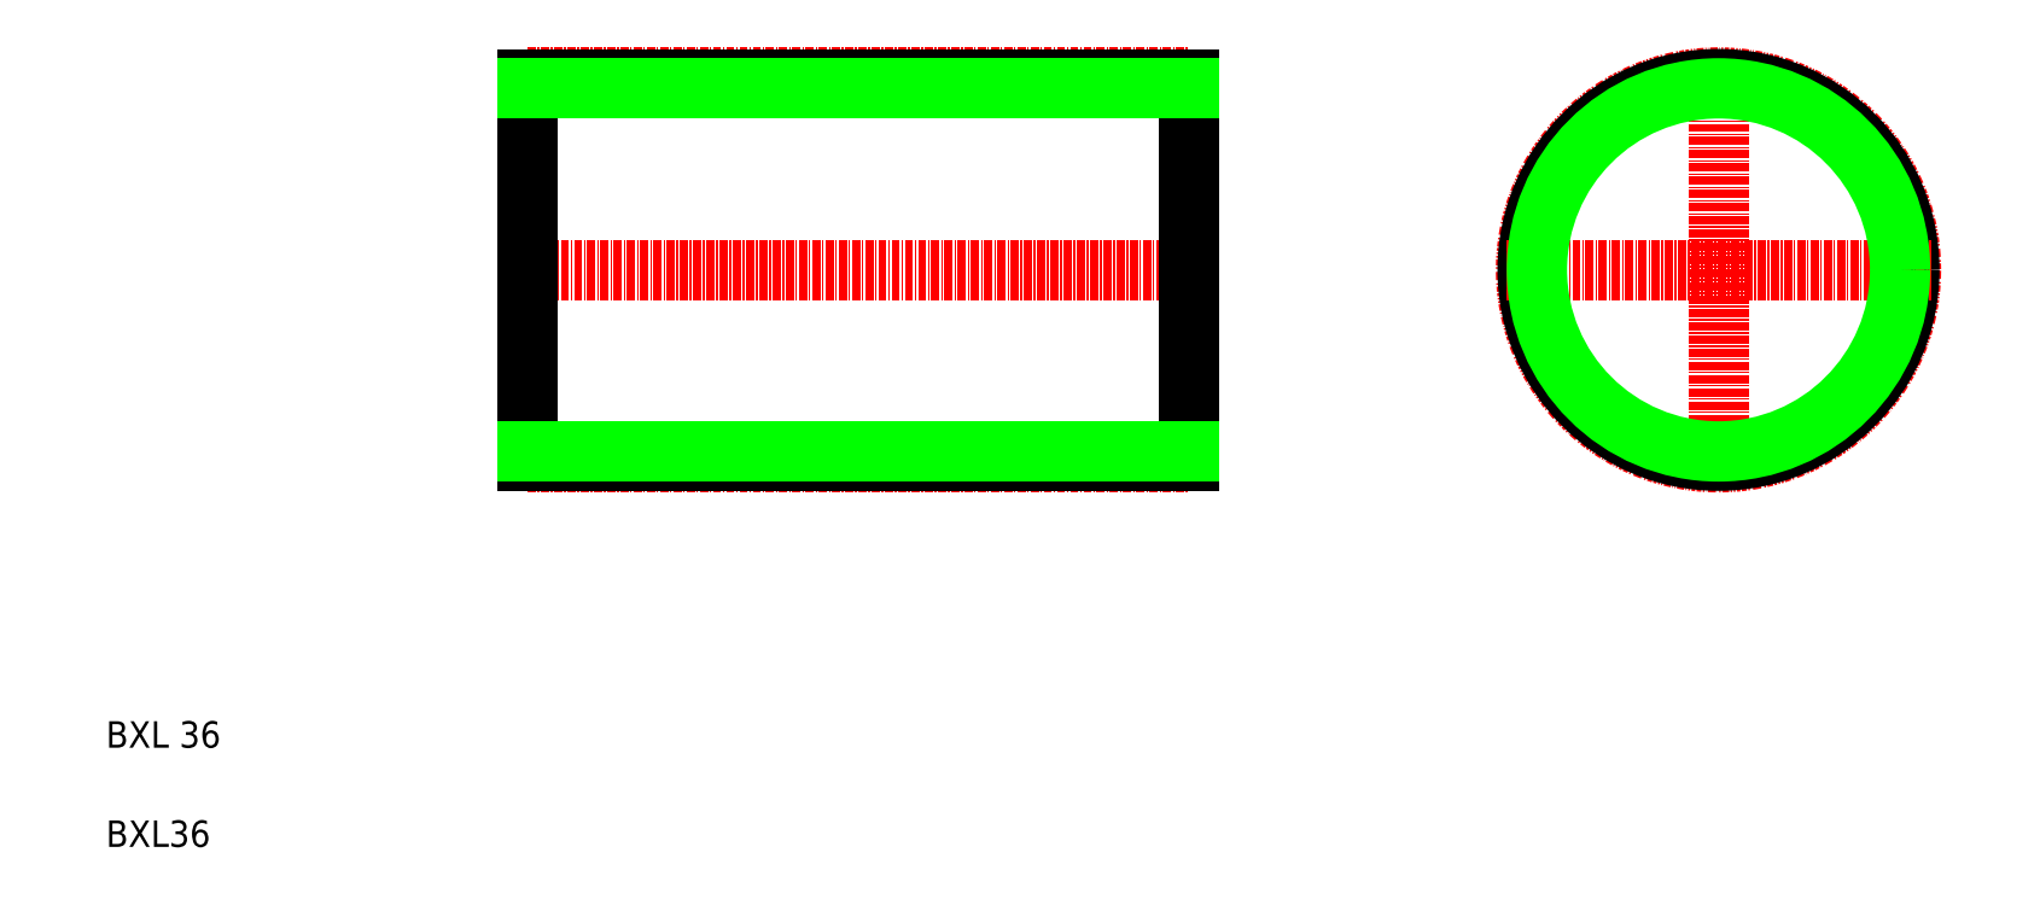
<metadata>
{"format":"dxf","ext":"dxf","renderer":"ezdxf+matplotlib","layout":"modelspace","background":"white","min_lineweight":24,"dpi":150}
</metadata>
<code>
0
SECTION
2
ENTITIES
0
TEXT
8
0
10
10
20
10
30
0
40
4
1
BXL36
0
TEXT
8
0
10
10
20
25
30
0
40
4
1
BXL 36
0
LINE
8
CENTER
10
70.75
20
97.25
30
0
11
176.7
21
97.25
31
0
0
LINE
8
0
10
73.75
20
126.1
30
0
11
73.75
21
68.4
31
0
0
LINE
8
0
10
173.7
20
126.1
30
0
11
173.7
21
68.4
31
0
0
LINE
8
CENTER
10
73.75
20
68.14
30
0
11
173.7
21
68.14
31
0
0
LINE
8
0
10
73.75
20
68.4
30
0
11
173.7
21
68.4
31
0
0
LINE
8
0
10
73.75
20
69.8
30
0
11
173.7
21
69.8
31
0
0
LINE
8
0
10
73.75
20
97.25
30
0
11
73.75
21
97.25
31
0
0
LINE
8
CENTER
10
73.75
20
126.4
30
0
11
173.7
21
126.4
31
0
0
LINE
8
0
10
73.75
20
126.1
30
0
11
173.7
21
126.1
31
0
0
LINE
8
0
10
73.75
20
124.7
30
0
11
173.7
21
124.7
31
0
0
LINE
8
0
10
73.75
20
120.1
30
0
11
73.75
21
120.1
31
0
0
LINE
8
CENTER
10
253.7
20
129.4
30
0
11
253.7
21
65.14
31
0
0
CIRCLE
8
CENTER
10
253.7
20
97.25
30
0
40
29.11
0
CIRCLE
8
0
10
253.7
20
97.25
30
0
40
28.85
0
LINE
8
CENTER
10
221.6
20
97.25
30
0
11
285.9
21
97.25
31
0
0
CIRCLE
8
0
10
253.7
20
97.25
30
0
40
27.45
0
ENDSEC
0
EOF

</code>
